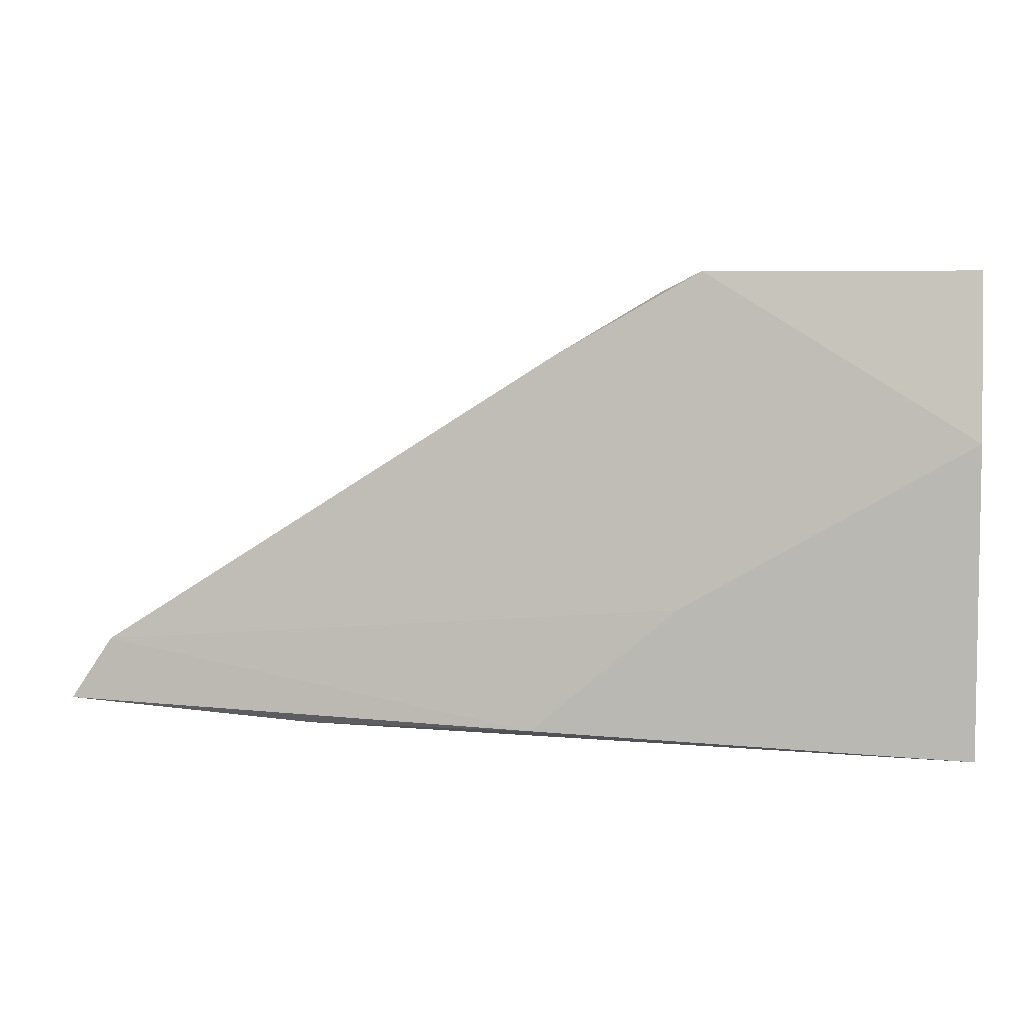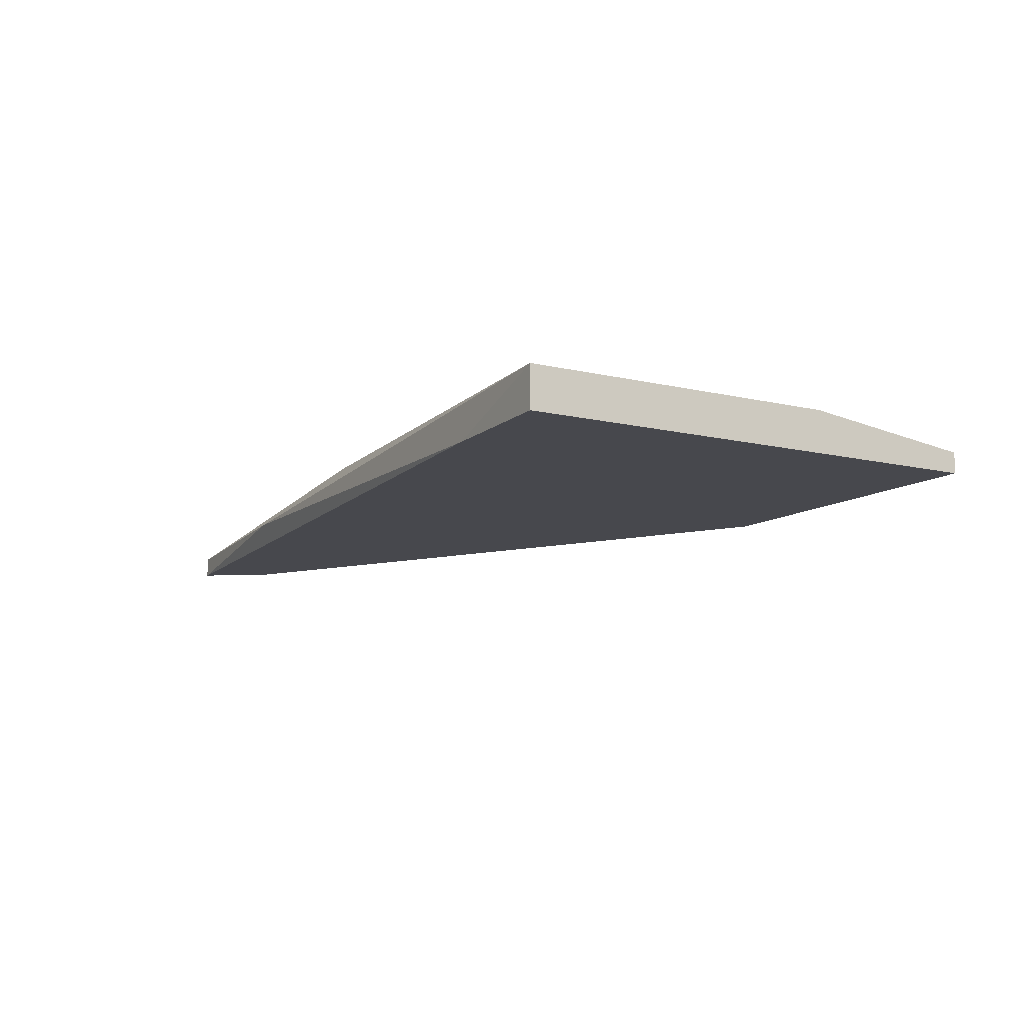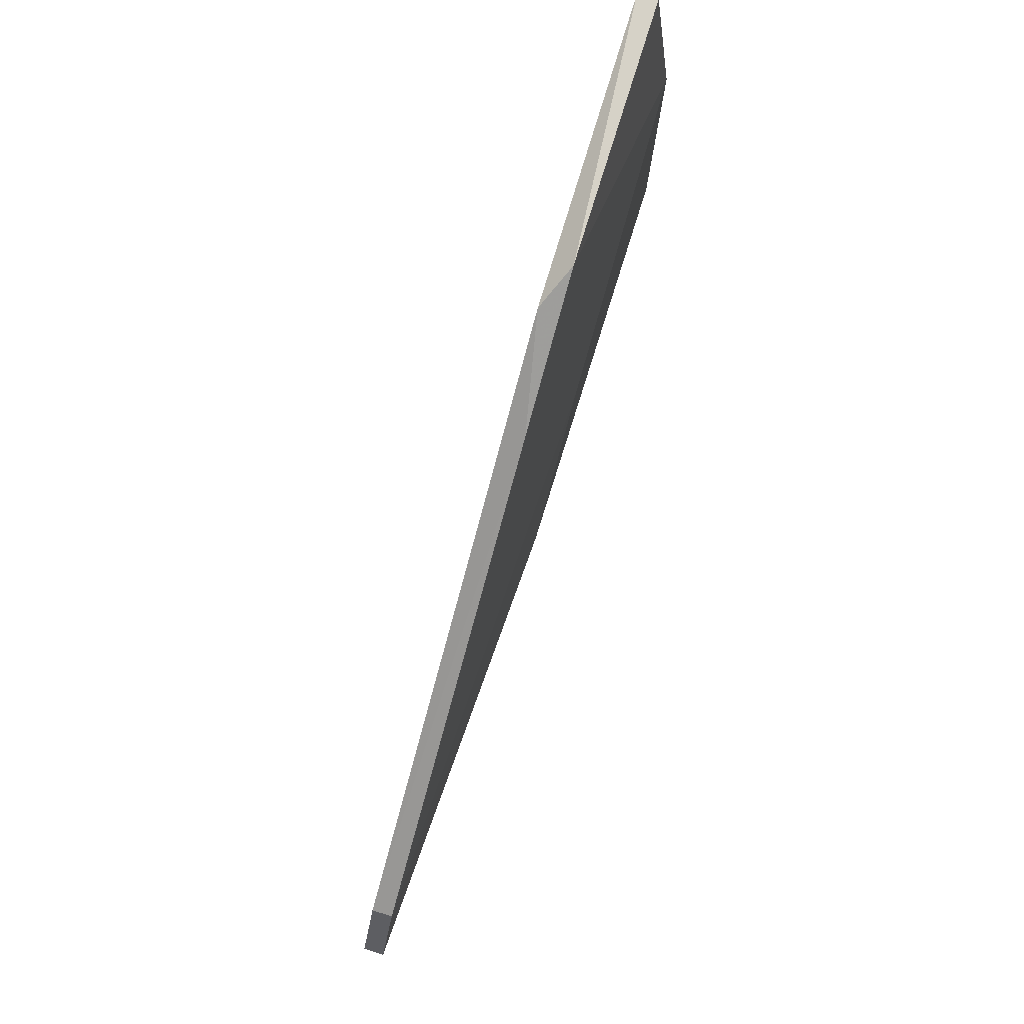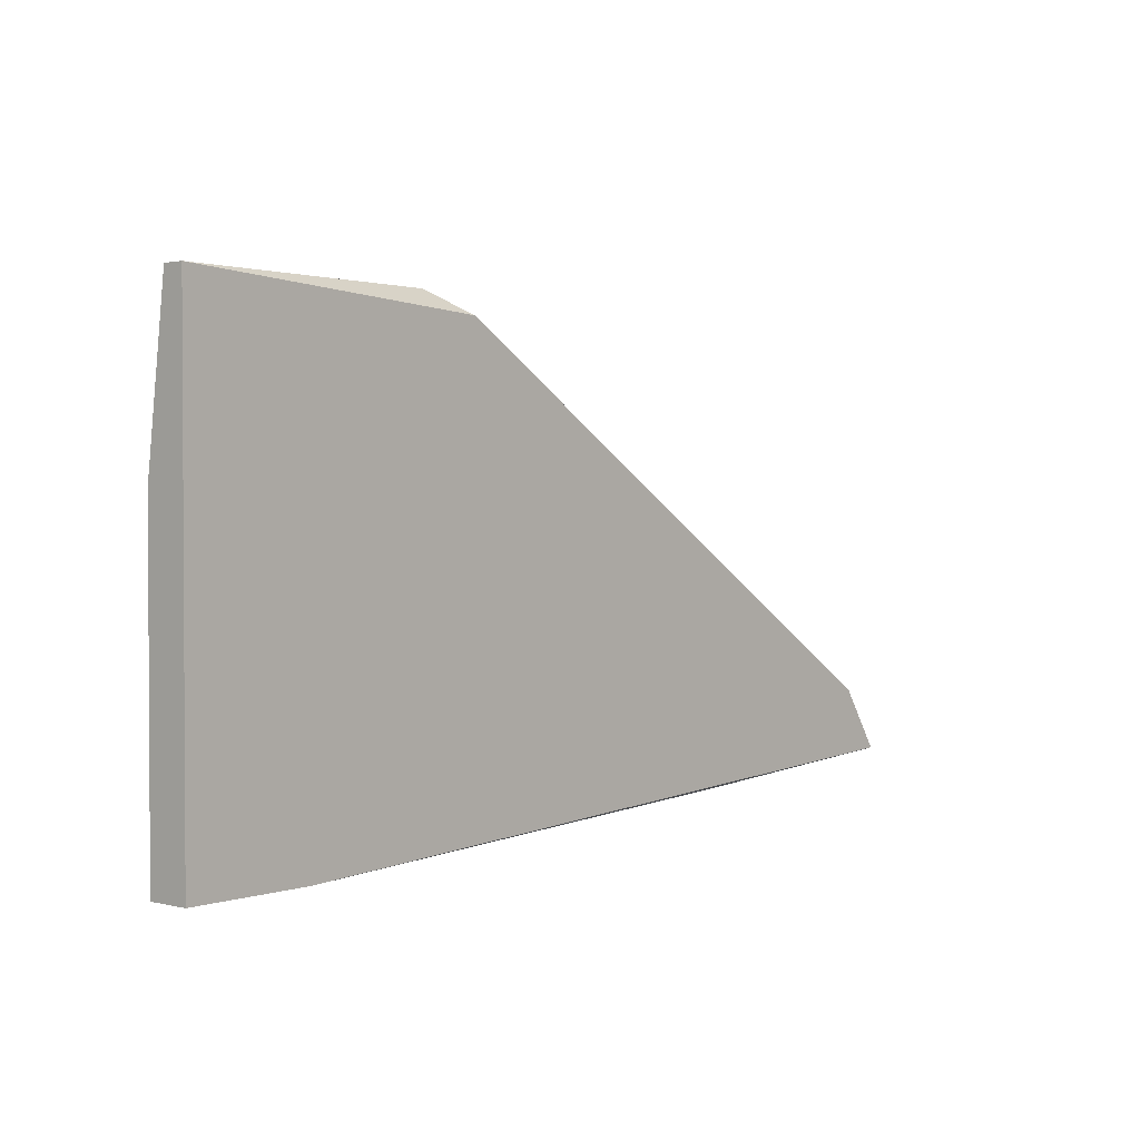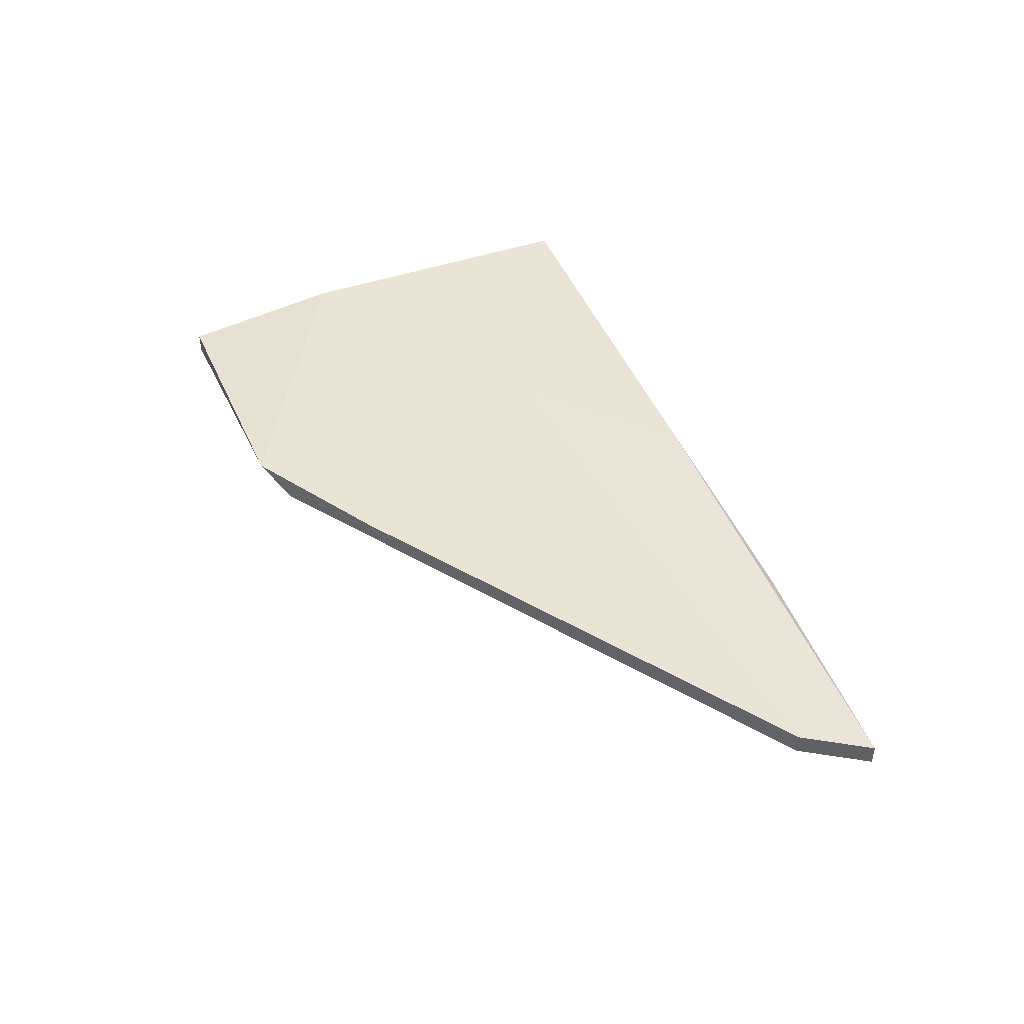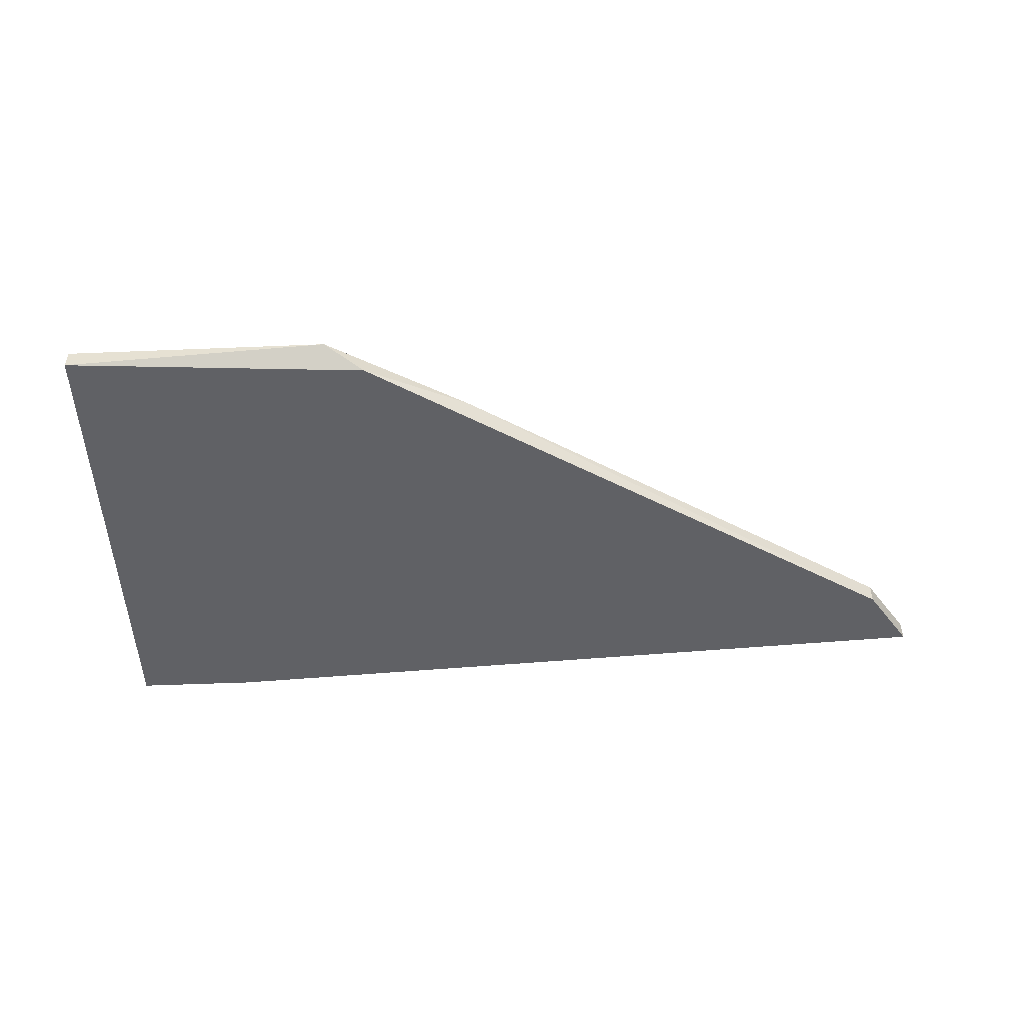
<metadata>
{"format":"obj","ext":"obj","renderer":"f3d","projection":"perspective","resolution":1024,"background":"white","views":[{"elev":5.7,"azim":-173.8,"up":"+Z"},{"elev":-11.9,"azim":-119.3,"up":"+Y"},{"elev":78.6,"azim":107.3,"up":"+Z"},{"elev":1.9,"azim":-48.9,"up":"+Z"},{"elev":42.7,"azim":67.2,"up":"+Y"},{"elev":-49.9,"azim":2.6,"up":"+Y"}]}
</metadata>
<code>
v -0.02089 -0.01667 -0.02027
v -0.01477 -0.01545 -0.02394
v -0.03191 -0.01667 -0.04719
v -0.02211 -0.01423 -0.03862
v 0.0146 -0.01667 -0.04474
v 0.0146 -0.01545 -0.04474
v -0.03926 -0.01667 -0.01904
v -0.03926 -0.01667 -0.04719
v -0.03926 -0.01545 -0.01904
v -0.03926 -0.01423 -0.02883
v -0.03926 -0.01423 -0.04719
v -0.02334 -0.01545 -0.01904
v -0.01355 -0.01423 -0.04596
v -9.5e-05 -0.01545 -0.04596
v 0.01215 -0.01667 -0.04107
v 0.01215 -0.01545 -0.04107
f 1 15 2
f 8 7 11
f 7 8 5
f 11 7 10
f 11 10 13
f 7 5 1
f 12 7 1
f 7 12 9
f 10 7 9
f 12 10 9
f 16 5 6
f 13 16 6
f 13 6 14
f 11 13 14
f 6 5 14
f 10 12 4
f 16 13 4
f 13 10 4
f 5 16 15
f 1 5 15
f 8 11 3
f 5 8 3
f 11 14 3
f 14 5 3
f 12 1 2
f 16 4 2
f 4 12 2
f 15 16 2

</code>
